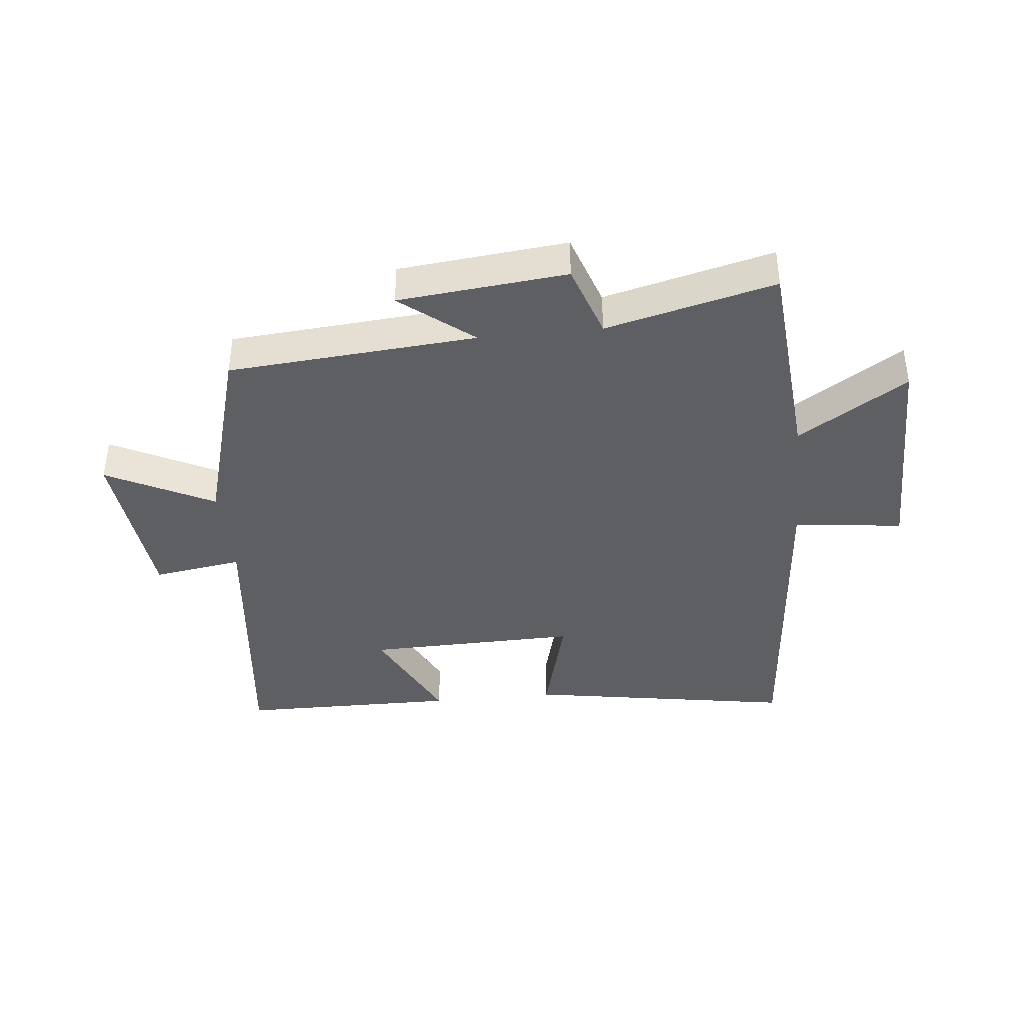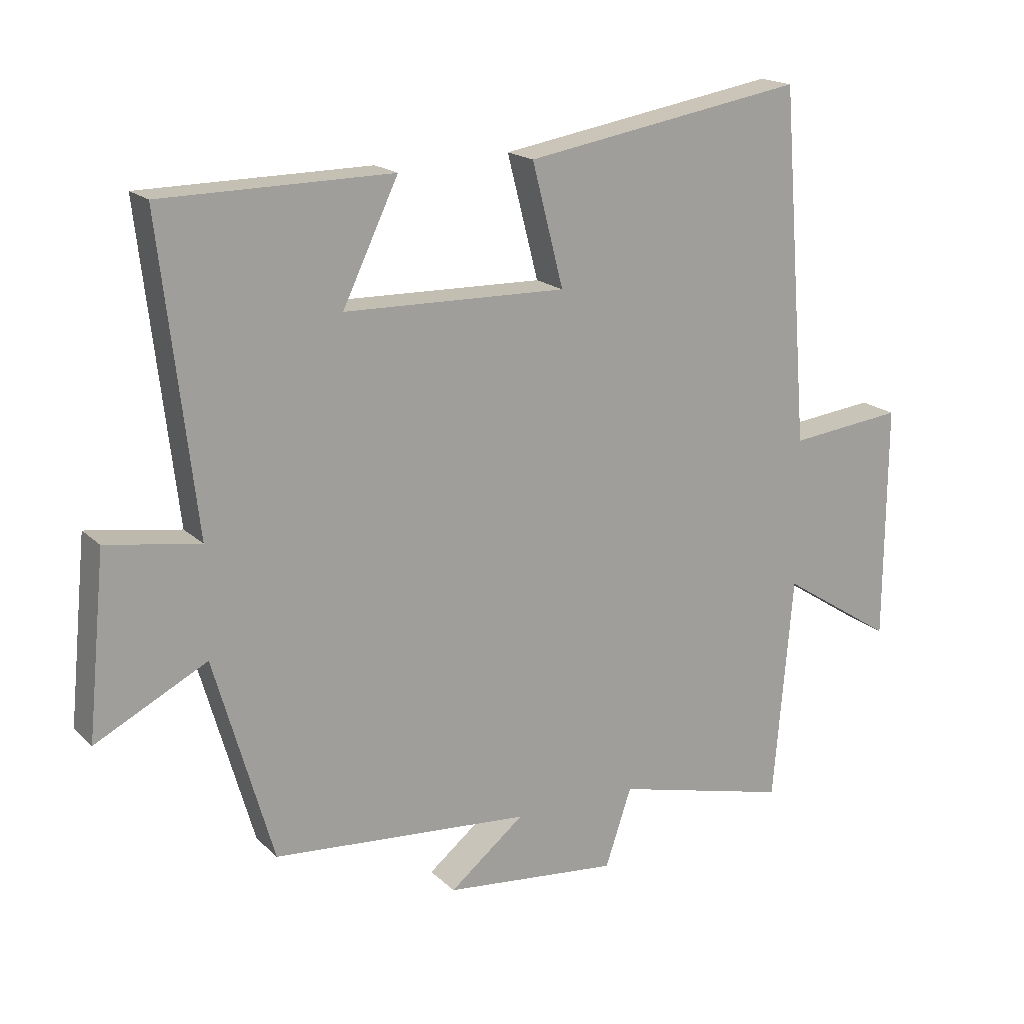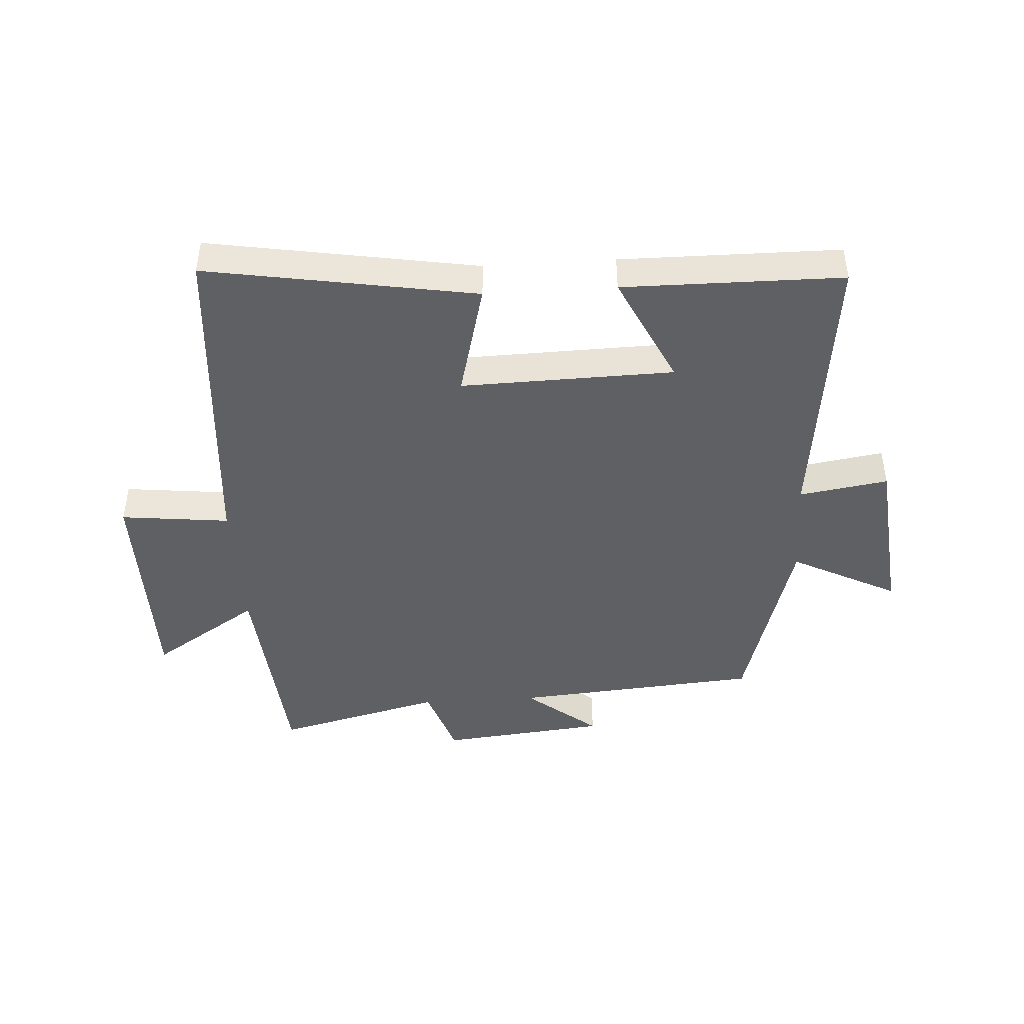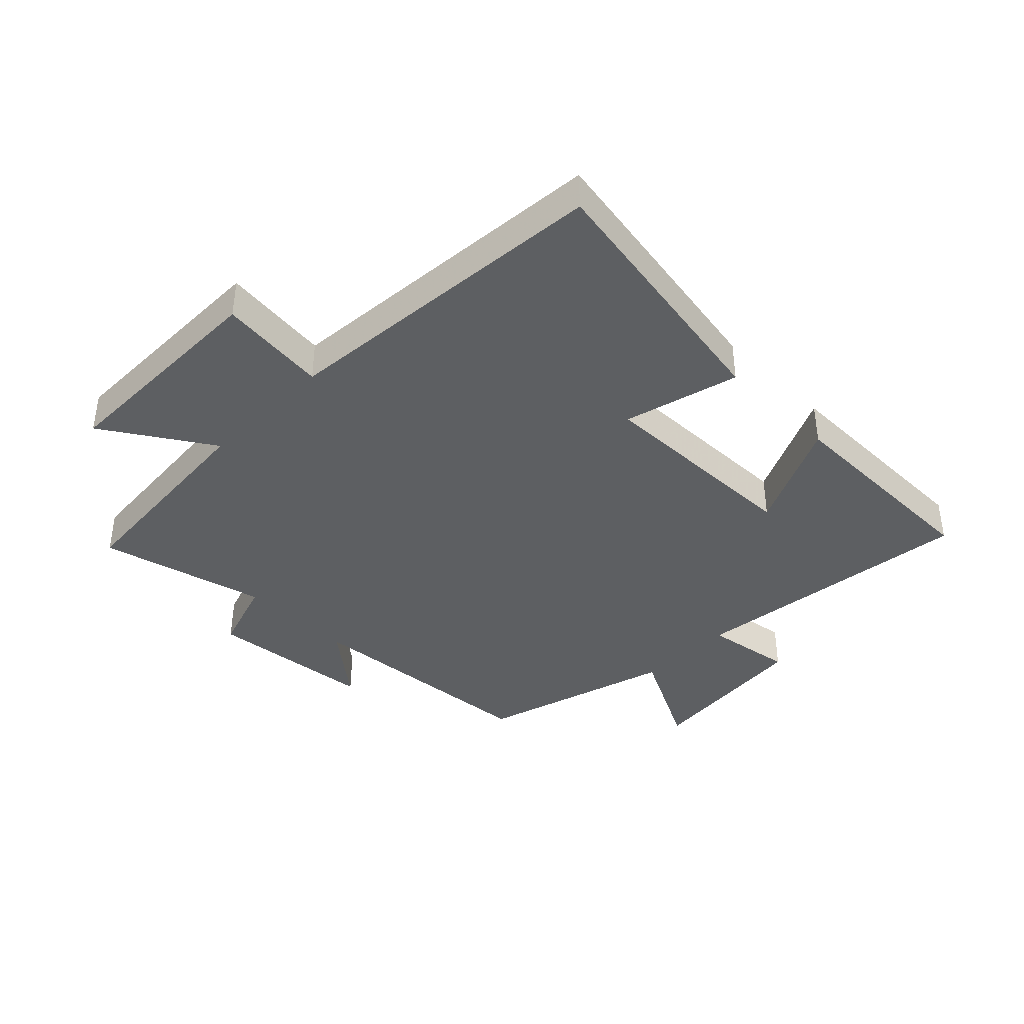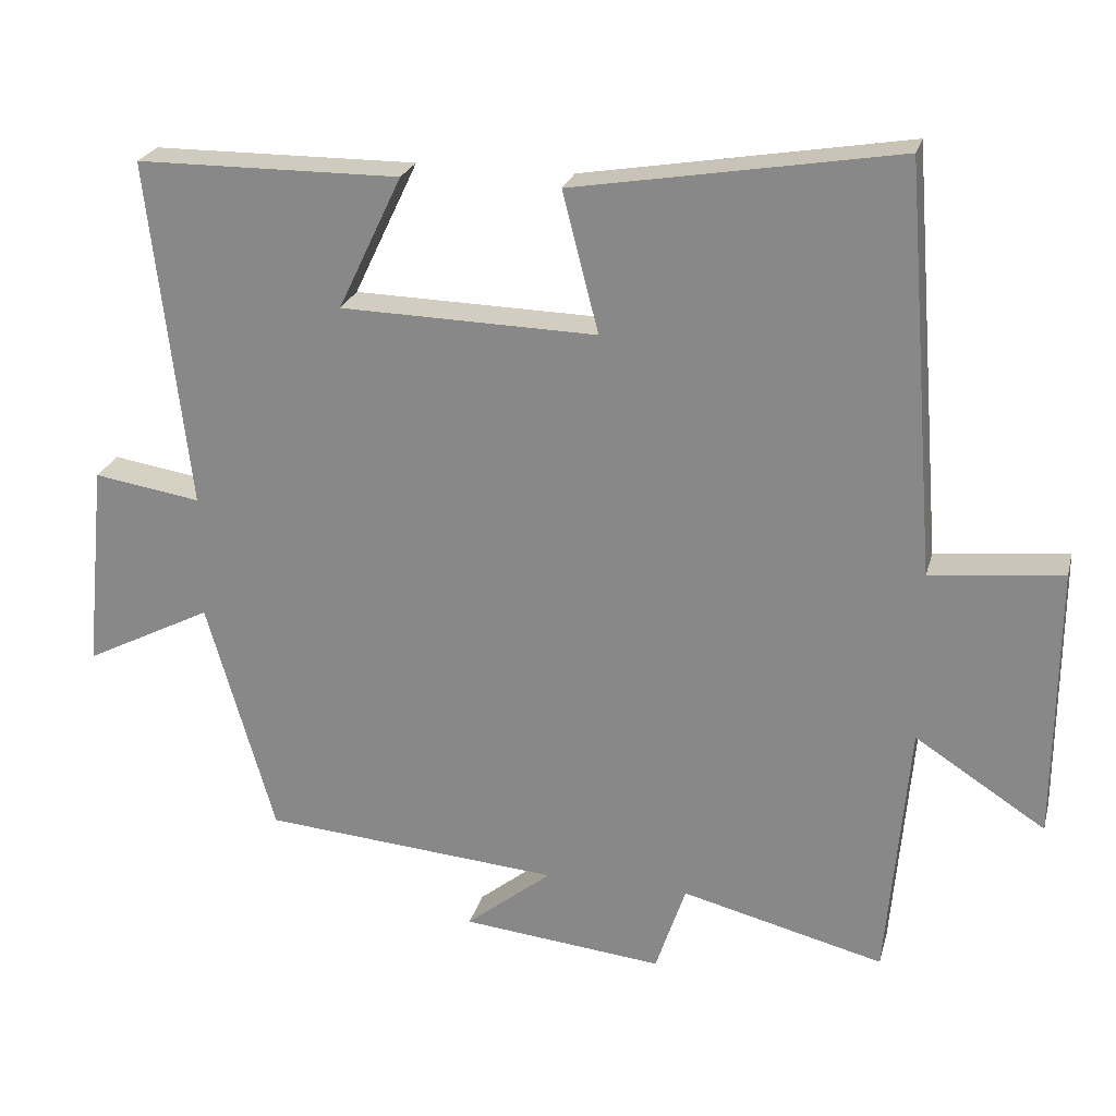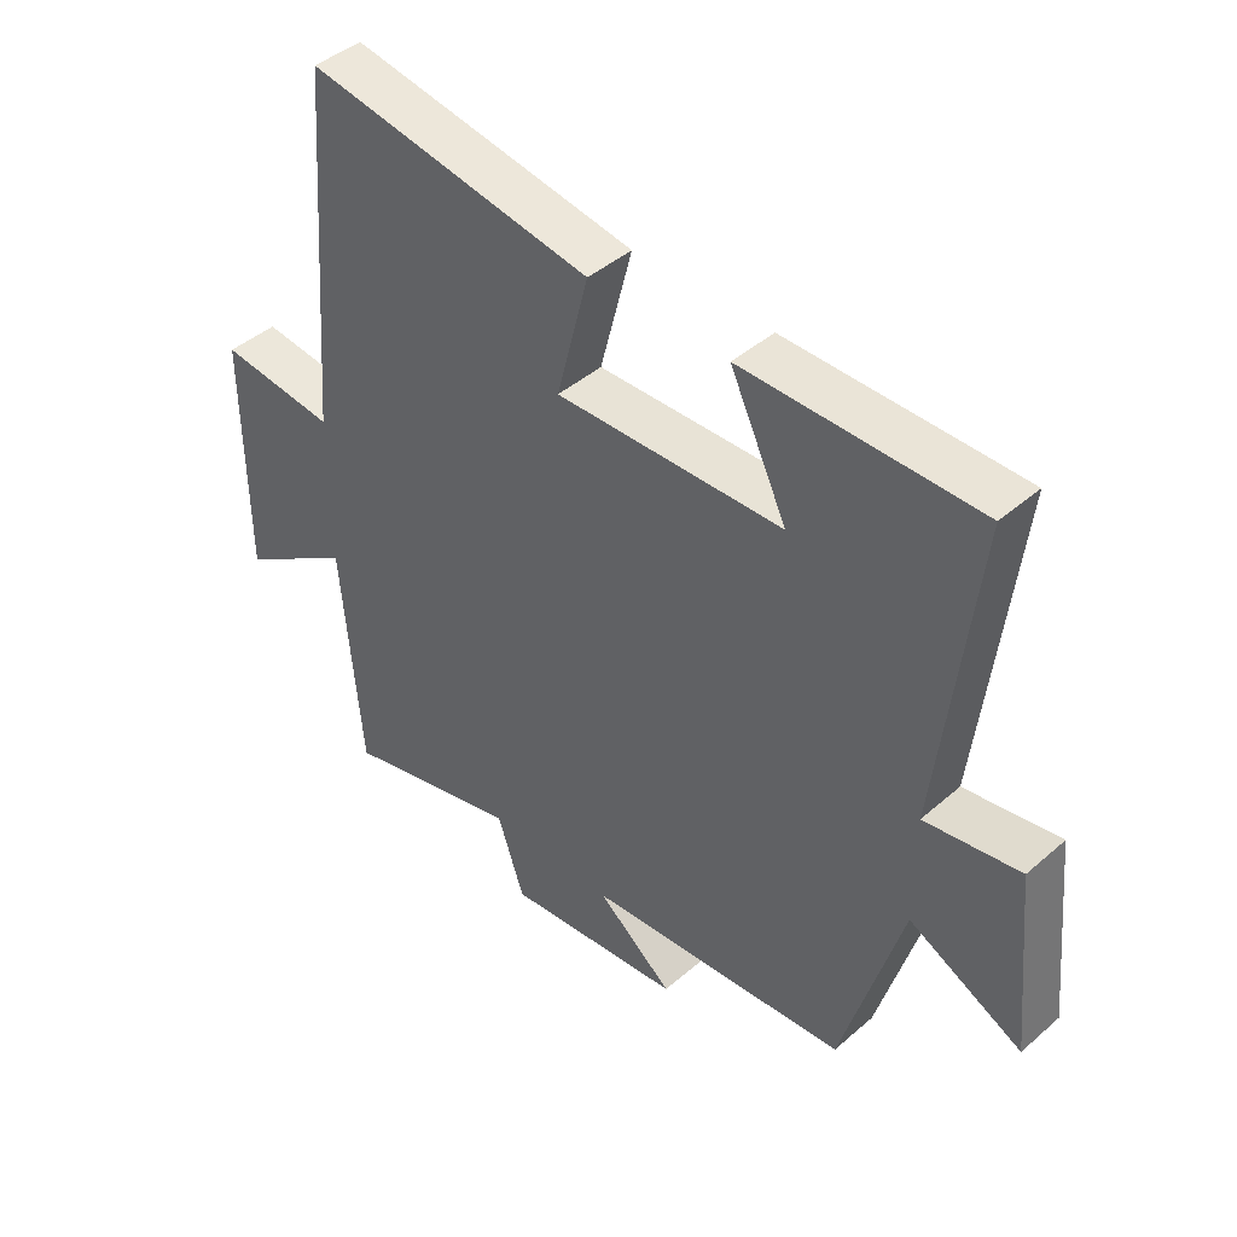
<metadata>
{"format":"obj","ext":"obj","renderer":"f3d","projection":"perspective","resolution":1024,"background":"white","views":[{"elev":-39.5,"azim":-174.1,"up":"+Y"},{"elev":18.0,"azim":149.8,"up":"+Z"},{"elev":-44.6,"azim":3.6,"up":"+Y"},{"elev":-39.7,"azim":-44.8,"up":"+Y"},{"elev":23.9,"azim":-165.8,"up":"+Z"},{"elev":43.2,"azim":44.3,"up":"+Z"}]}
</metadata>
<code>
v -0.456 0.07 0.574
v -0.016 0.07 0.5
v -0.065 0.07 0.31
v 0.283 0.07 0.318
v 0.196 0.07 0.5
v 0.555 0.07 0.497
v 0.5 0.07 0.023
v 0.646 0.07 0.046
v 0.674 0.07 -0.236
v 0.5 0.07 -0.147
v 0.408 0.07 -0.467
v 0.003 0.07 -0.5
v 0.12 0.07 -0.594
v -0.154 0.07 -0.622
v -0.195 0.07 -0.5
v -0.47 0.07 -0.569
v -0.5 0.07 -0.215
v -0.677 0.07 -0.329
v -0.679 0.07 0.041
v -0.5 0.07 0.021
v -0.456 0 0.574
v -0.016 0 0.5
v -0.065 0 0.31
v 0.283 0 0.318
v 0.196 0 0.5
v 0.555 0 0.497
v 0.5 0 0.023
v 0.646 0 0.046
v 0.674 0 -0.236
v 0.5 0 -0.147
v 0.408 0 -0.467
v 0.003 0 -0.5
v 0.12 0 -0.594
v -0.154 0 -0.622
v -0.195 0 -0.5
v -0.47 0 -0.569
v -0.5 0 -0.215
v -0.677 0 -0.329
v -0.679 0 0.041
v -0.5 0 0.021
f 17 18 19 20
f 15 16 17 20
f 15 20 1
f 12 13 14 15
f 10 11 12 15
f 10 15 1
f 7 8 9 10
f 4 5 6 7
f 3 4 7 10
f 1 2 3
f 1 3 10
f 40 39 38 37
f 40 37 36 35
f 21 40 35
f 35 34 33 32
f 35 32 31 30
f 21 35 30
f 30 29 28 27
f 27 26 25 24
f 30 27 24 23
f 23 22 21
f 30 23 21
f 1 21 22 2
f 2 22 23 3
f 3 23 24 4
f 4 24 25 5
f 5 25 26 6
f 6 26 27 7
f 7 27 28 8
f 8 28 29 9
f 9 29 30 10
f 10 30 31 11
f 11 31 32 12
f 12 32 33 13
f 13 33 34 14
f 14 34 35 15
f 15 35 36 16
f 16 36 37 17
f 17 37 38 18
f 18 38 39 19
f 19 39 40 20
f 20 40 21 1

</code>
